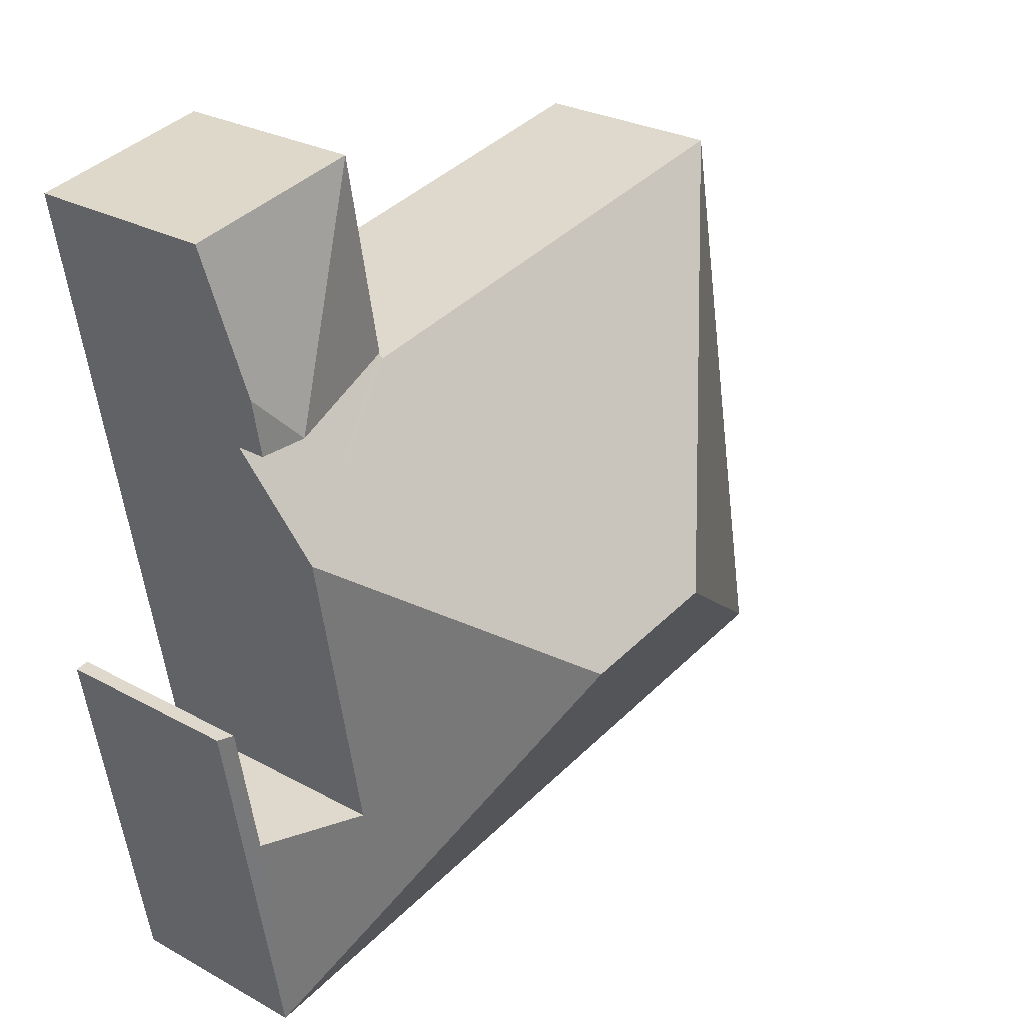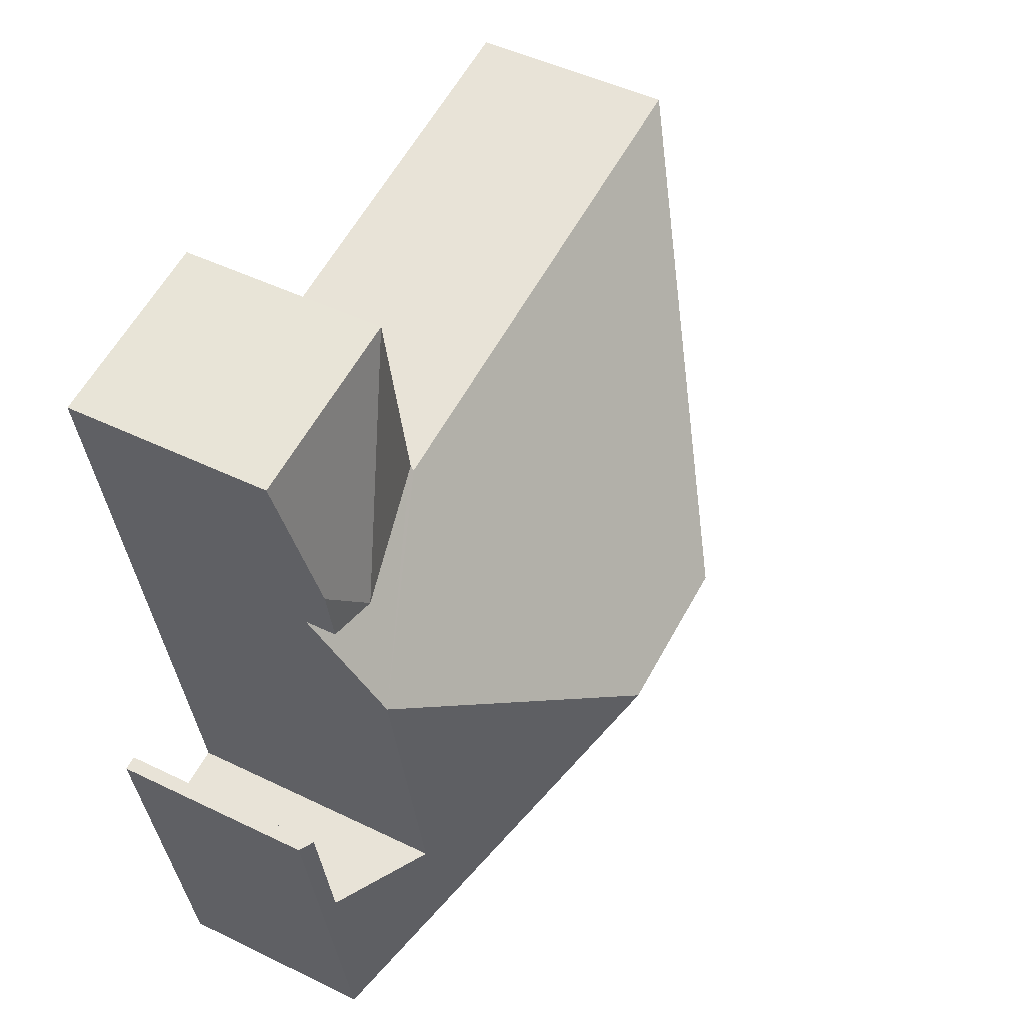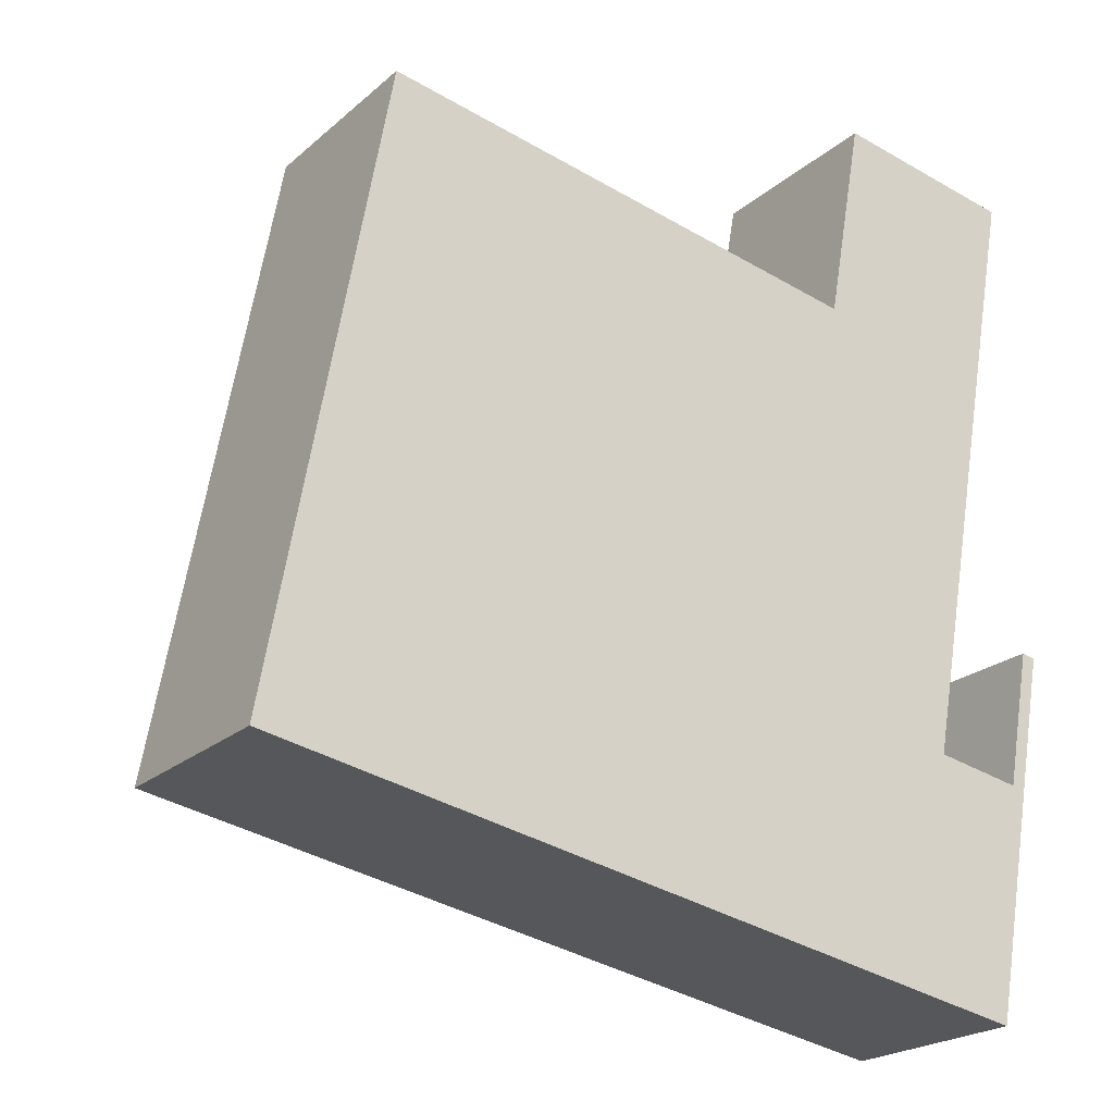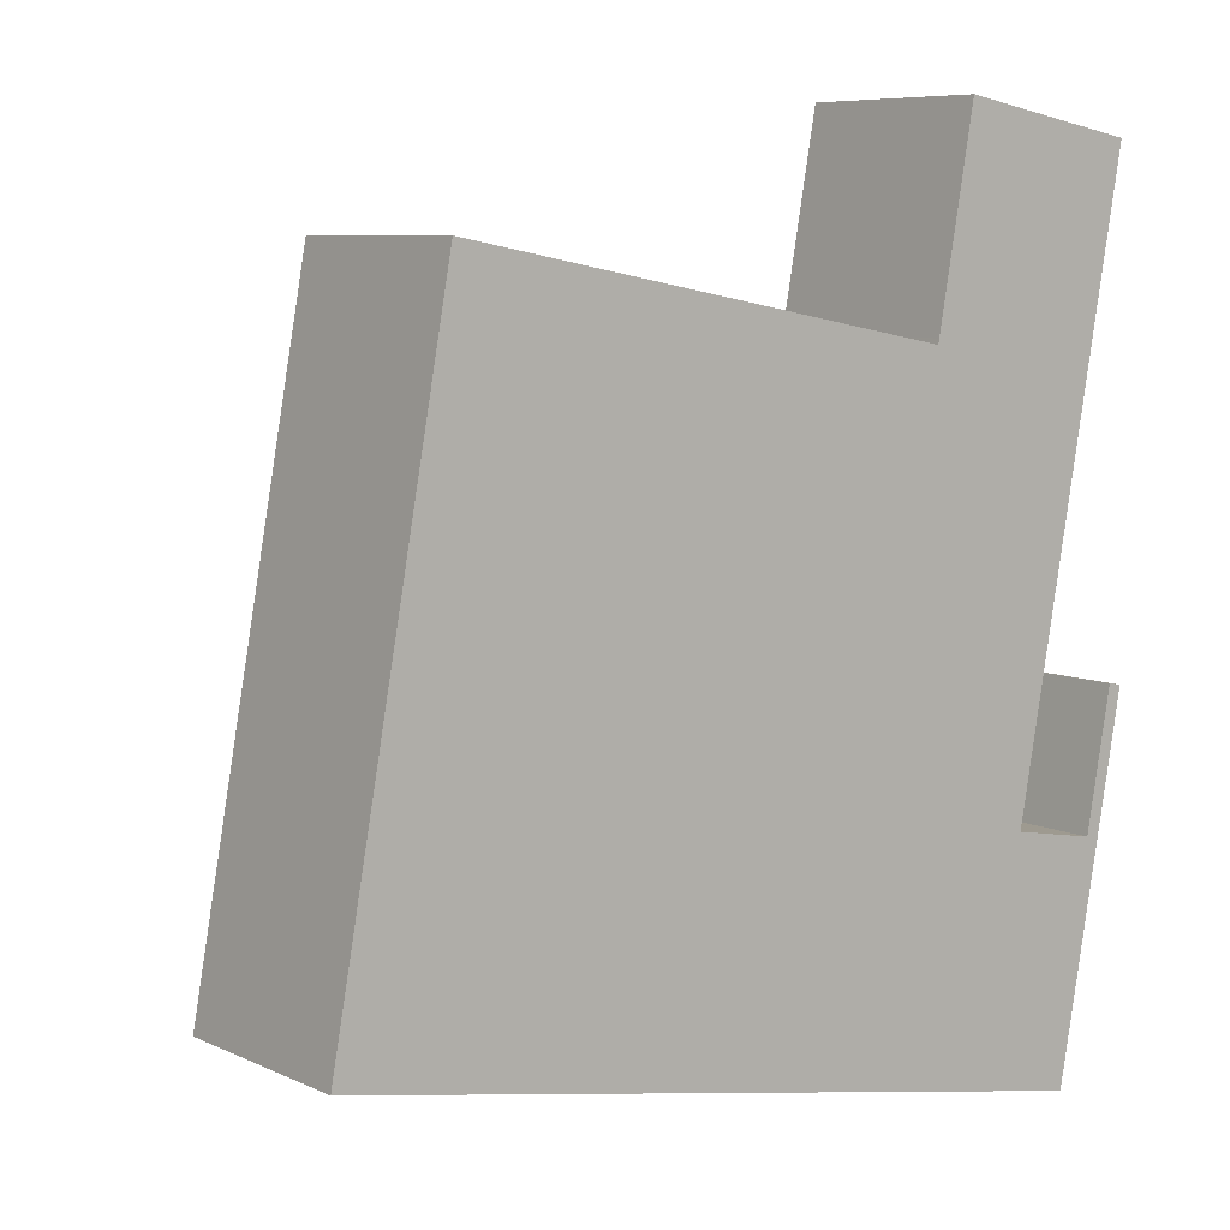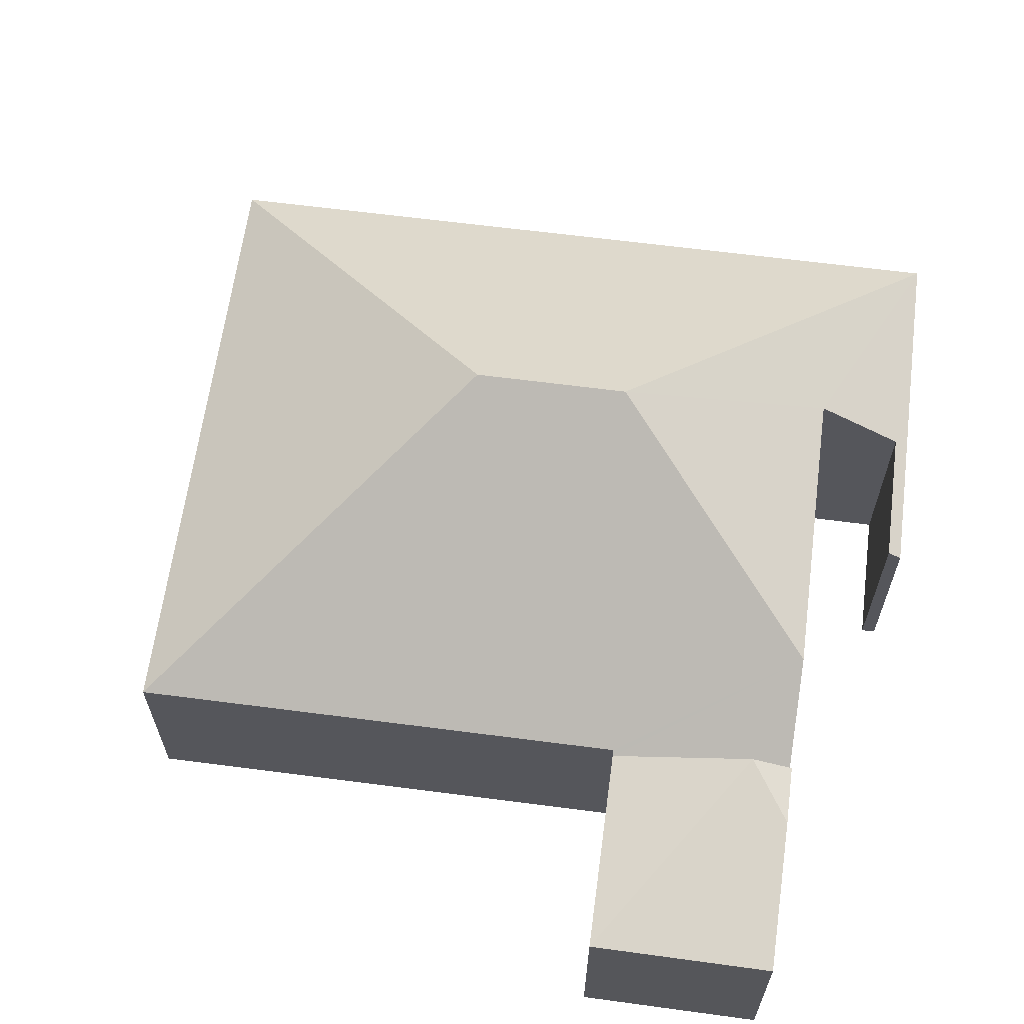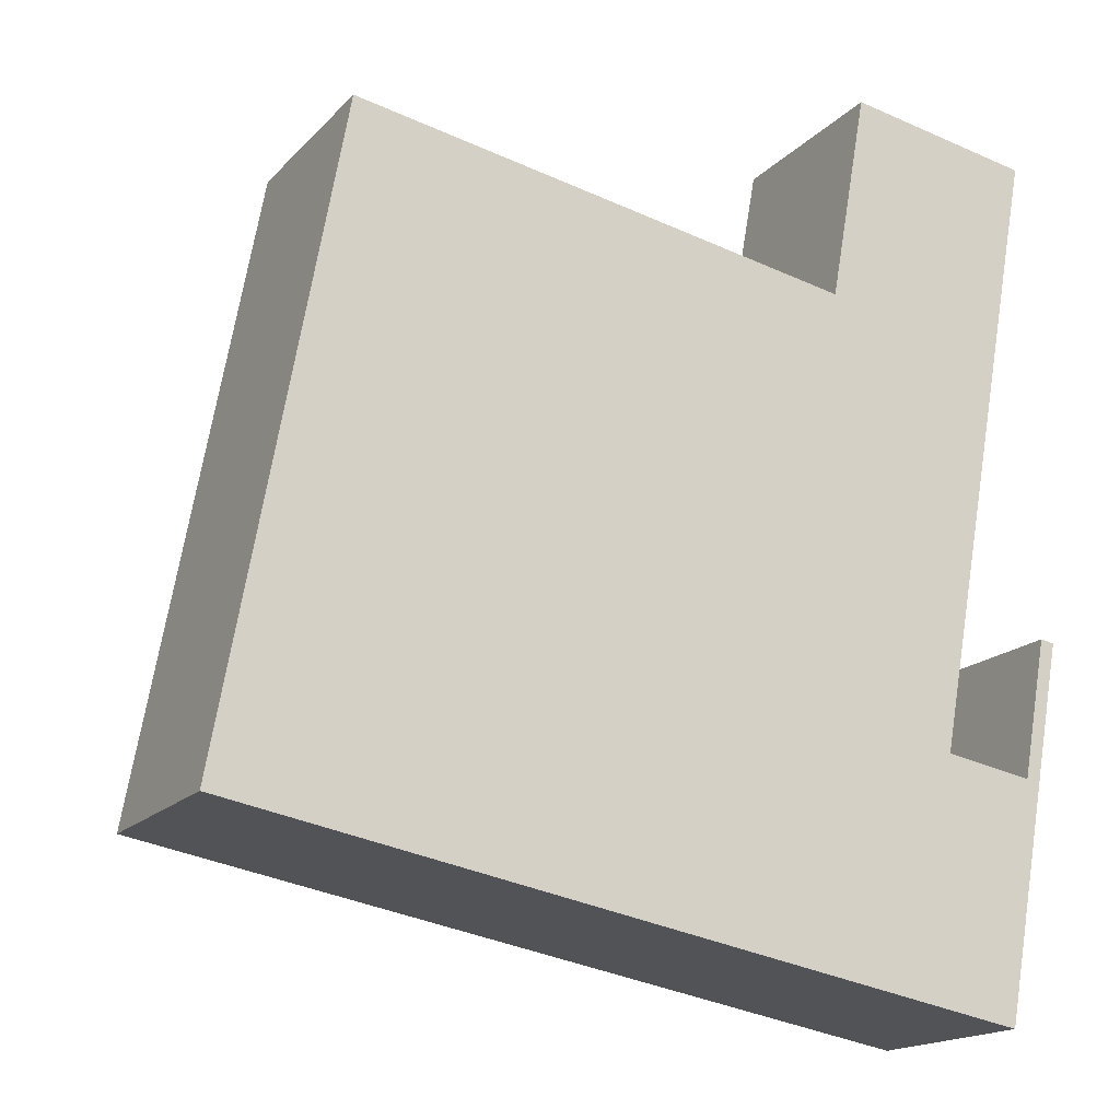
<metadata>
{"format":"obj","ext":"obj","renderer":"f3d","projection":"perspective","resolution":1024,"background":"white","views":[{"elev":26.9,"azim":130.7,"up":"+Z"},{"elev":47.2,"azim":118.9,"up":"+Z"},{"elev":-21.8,"azim":-34.3,"up":"+Z"},{"elev":7.5,"azim":-38.1,"up":"+Z"},{"elev":63.3,"azim":17.9,"up":"+Y"},{"elev":-16.8,"azim":-27.7,"up":"+Z"}]}
</metadata>
<code>
v  14.2 4.52 9.712
v  11.53 3.745 10.2
v  12.22 3.742 14.03
v  15.18 4.297 10.68
v  15.68 3.74 13.42
v  14.97 4.297 9.572
v  14.97 -5.861e-16 9.572
v  11.53 -6.245e-16 10.2
v  14.2 -5.947e-16 9.712
v  12.22 -8.592e-16 14.03
v  15.68 -8.217e-16 13.42
v  15.18 -6.537e-16 10.68
v  14.61 4.997 7.585
v  14.2 3.725 9.712
v  14.97 3.725 9.572
v  11.53 3.727 10.2
v  11.51 3.793 10.1
v  2.164 3.793 11.81
v  9.859 7.57 4.302
v  6.986 7.57 4.826
v  15.95 3.787 4.223
v  15.21 3.955 1.679
v  15.69 3.951 4.27
v  14.68 3.793 -2.678
v  13.58 4.998 1.973
v  0 3.793 2.323e-16
v  2.164 -7.234e-16 11.81
v  11.51 -6.183e-16 10.1
v  13.58 -1.208e-16 1.973
v  15.21 -1.028e-16 1.679
v  15.69 -2.615e-16 4.27
v  15.95 -2.586e-16 4.223
v  0 0 0
v  14.61 -4.644e-16 7.585
v  14.68 1.64e-16 -2.678
g defaultobject
f 1 2 3
f 4 3 5
f 3 4 1
f 1 4 6
f 6 2 1
f 2 6 7
f 2 7 8
f 8 7 9
f 8 3 2
f 3 8 10
f 10 5 3
f 5 10 11
f 4 7 6
f 7 4 5
f 7 5 12
f 12 5 11
f 9 10 8
f 10 9 7
f 10 7 12
f 10 12 11
f 13 14 15
f 14 13 16
f 16 13 17
f 17 13 18
f 18 13 19
f 18 19 20
f 21 22 23
f 22 21 24
f 25 19 13
f 19 25 24
f 24 25 22
f 20 24 26
f 24 20 19
f 20 26 18
f 27 17 18
f 17 27 28
f 8 14 16
f 14 8 15
f 15 8 7
f 7 8 9
f 29 22 25
f 22 29 30
f 31 21 23
f 21 31 32
f 28 16 17
f 16 28 8
f 30 23 22
f 23 30 31
f 33 18 26
f 18 33 27
f 15 25 13
f 25 15 7
f 25 7 29
f 29 7 34
f 21 35 24
f 35 21 32
f 35 26 24
f 26 35 33
f 32 30 35
f 30 32 31
f 8 28 9
f 30 33 35
f 33 30 29
f 33 29 27
f 27 29 34
f 27 34 28
f 28 34 7
f 28 7 9

</code>
